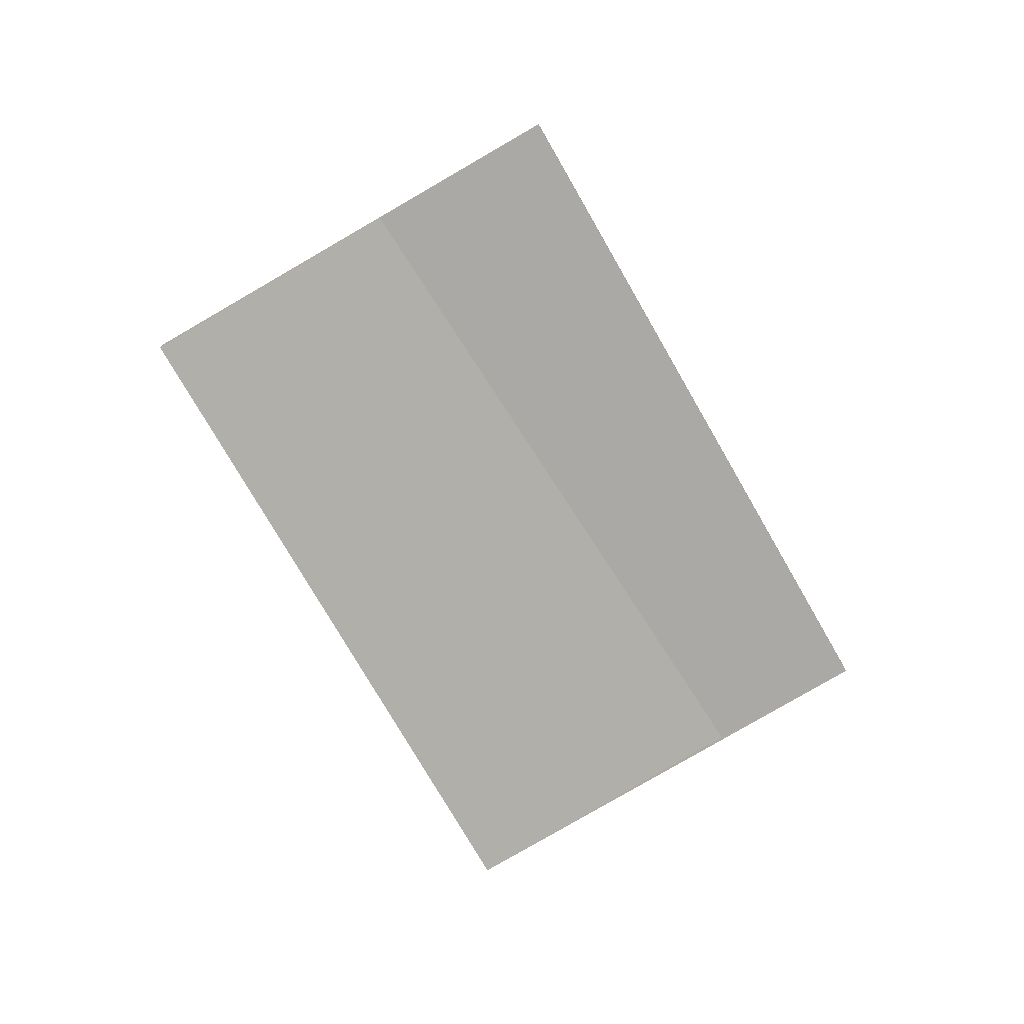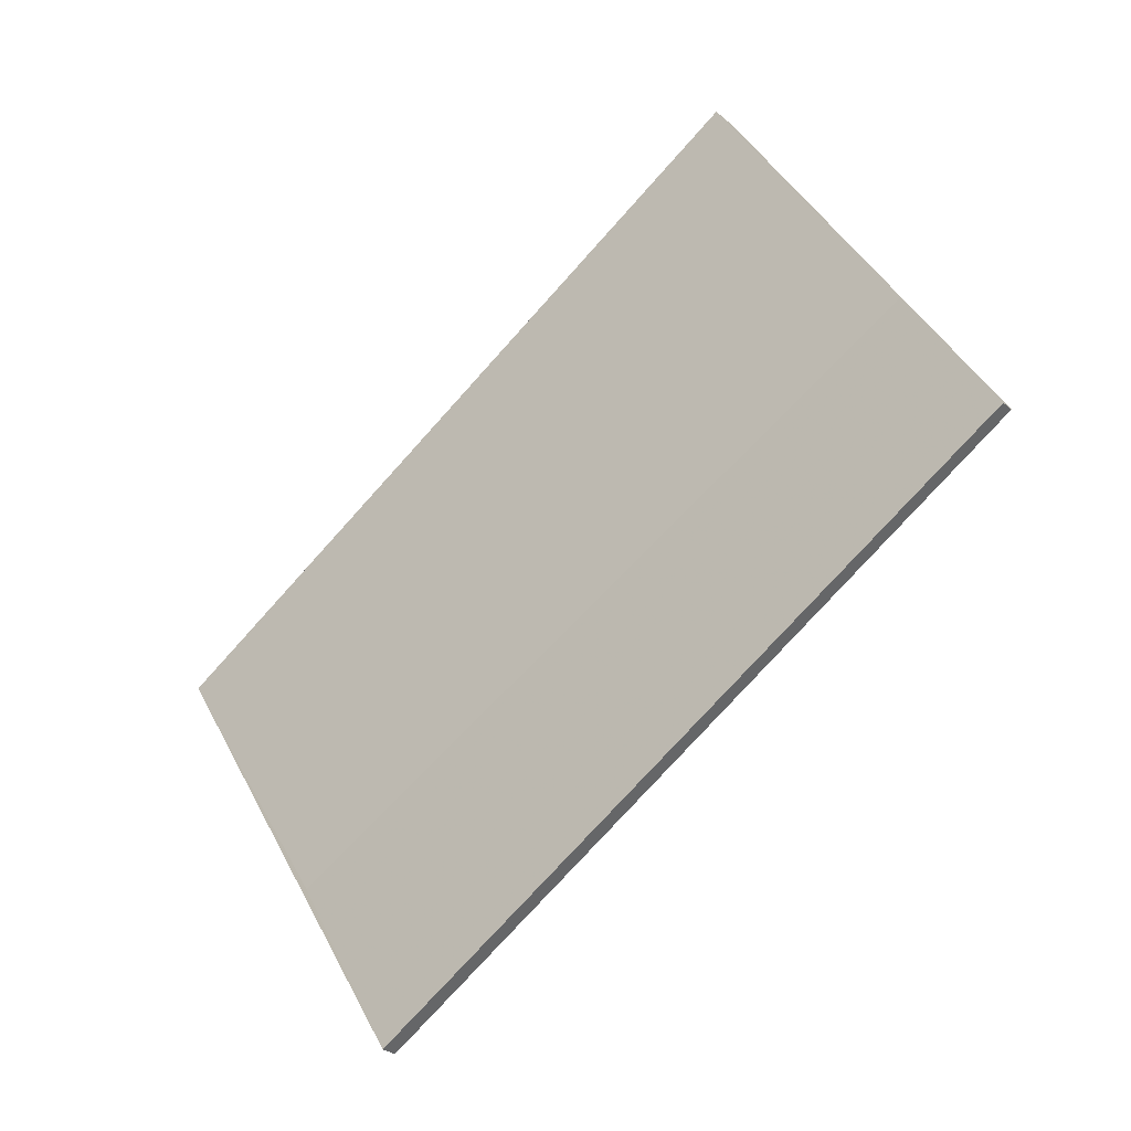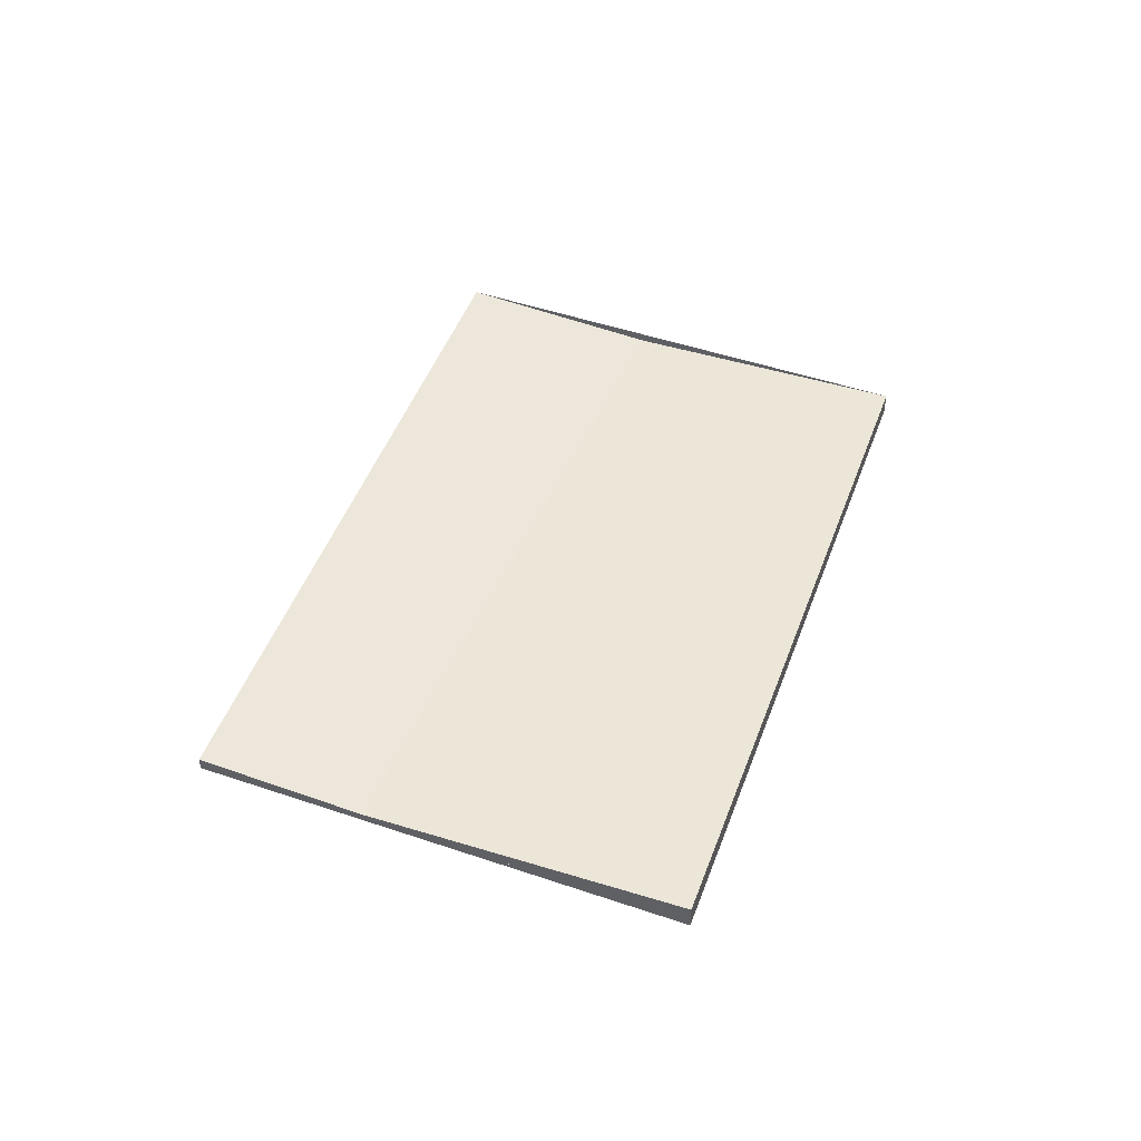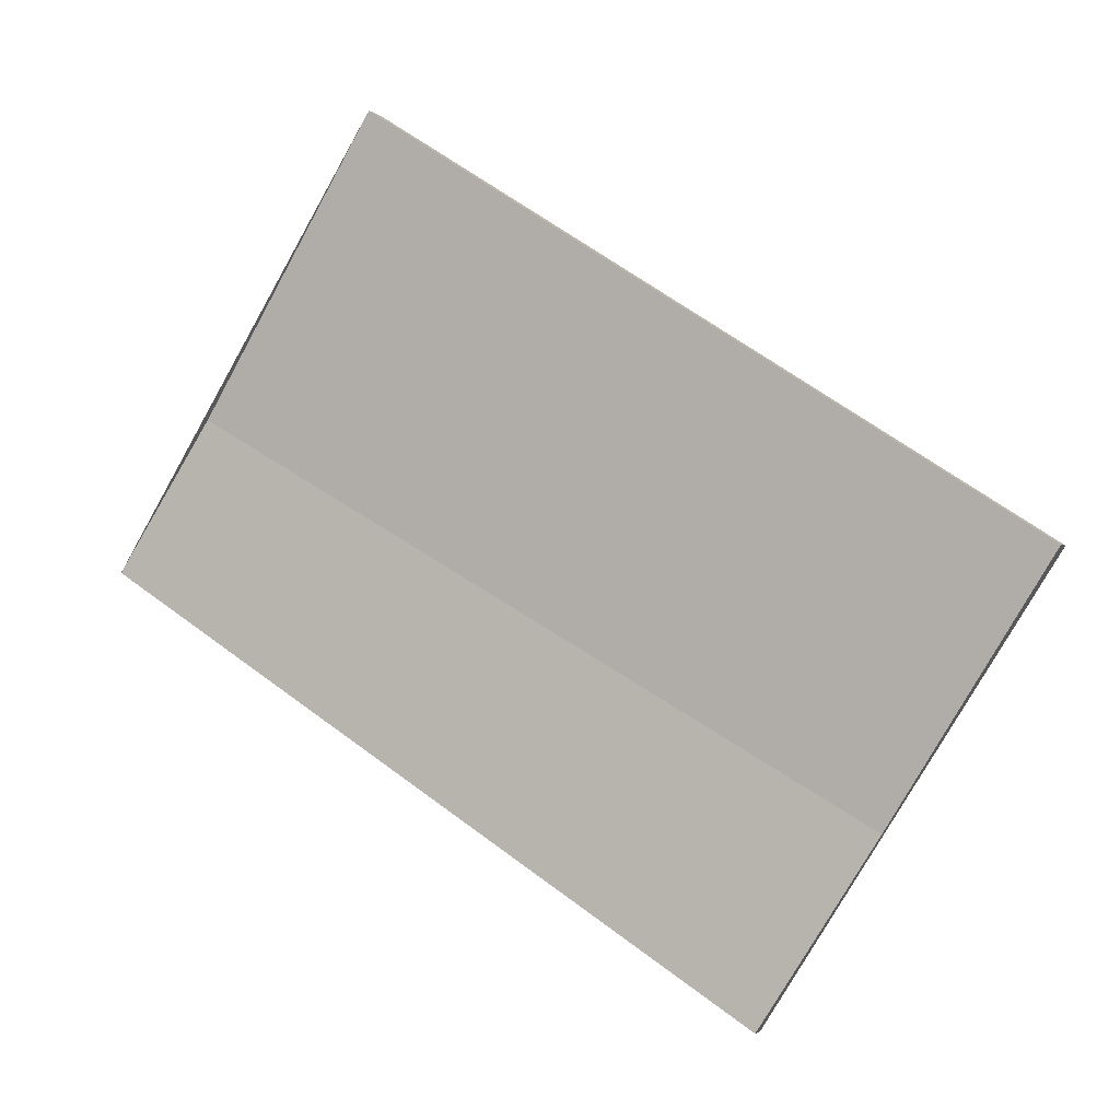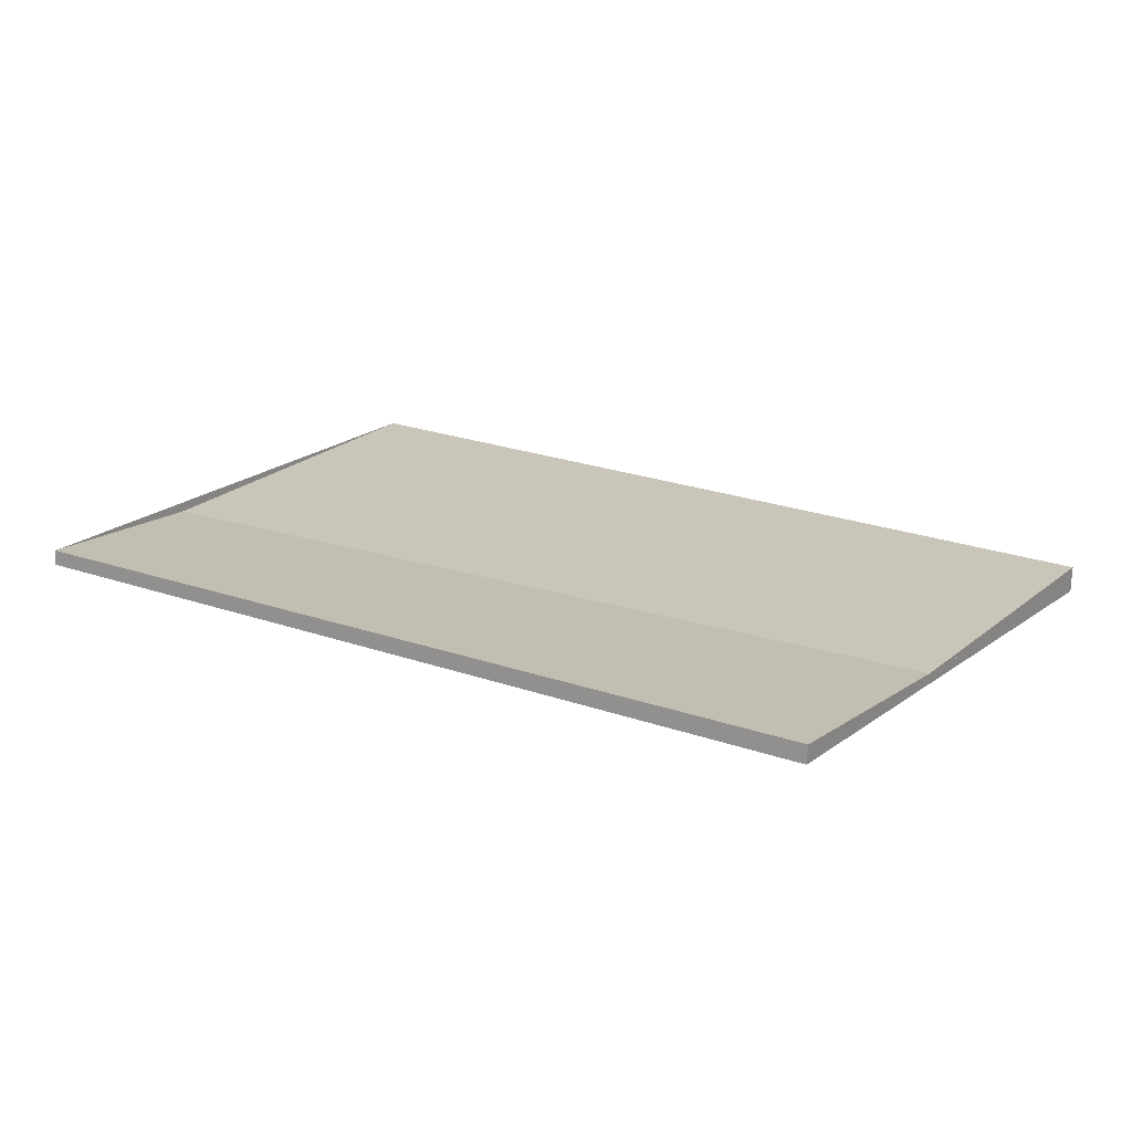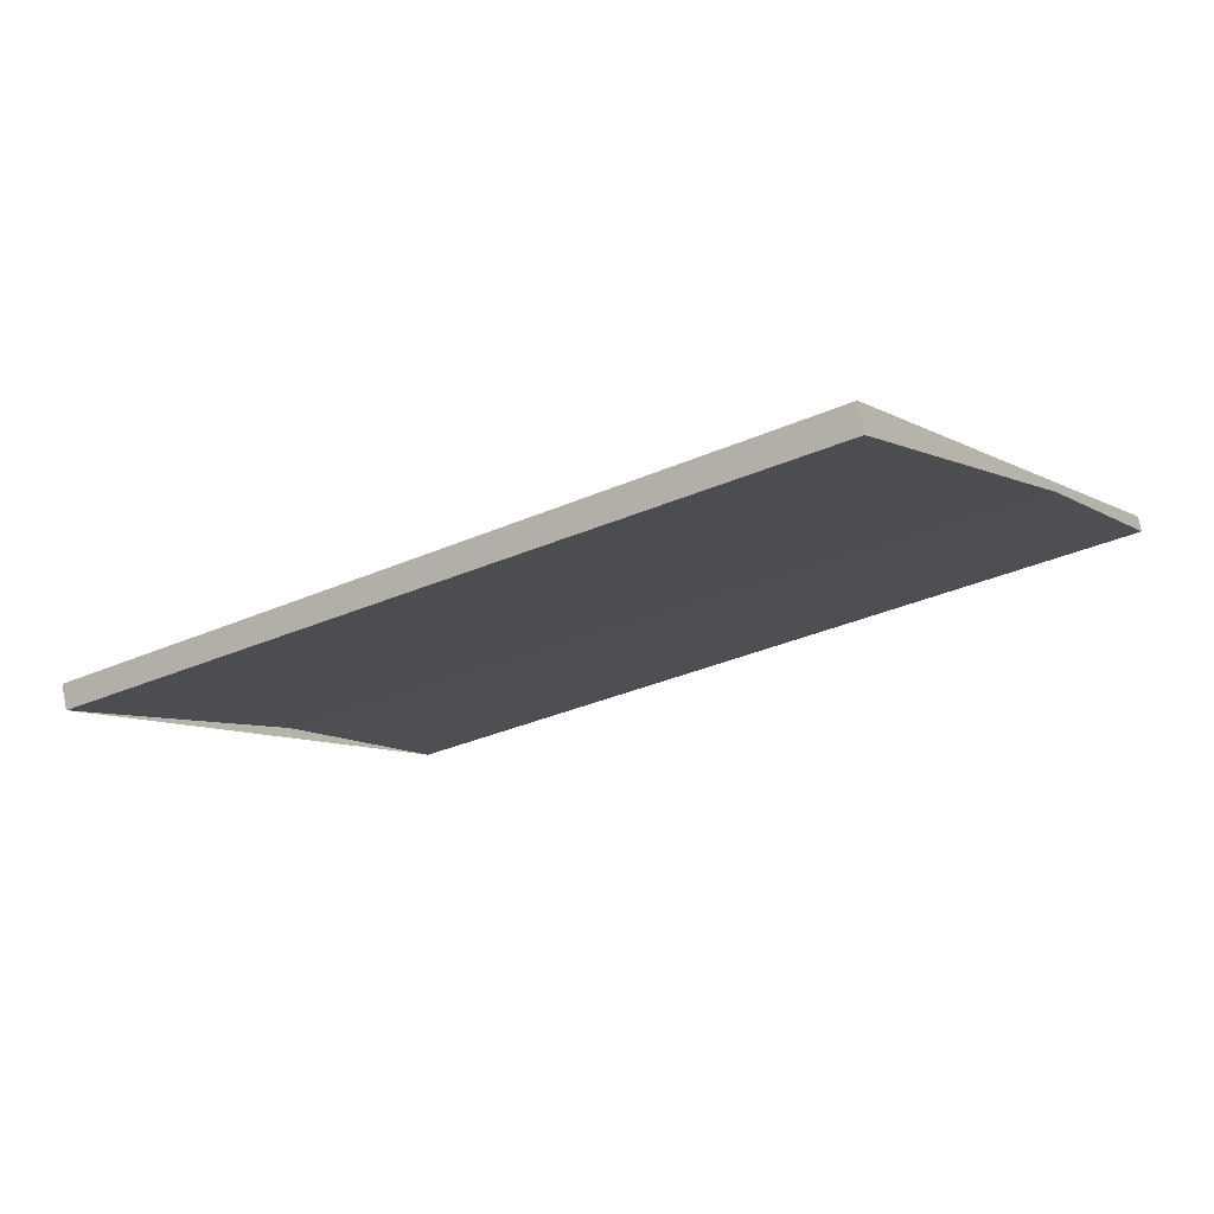
<metadata>
{"format":"obj","ext":"obj","renderer":"f3d","projection":"perspective","resolution":1024,"background":"white","views":[{"elev":-75.3,"azim":-27.3,"up":"+Z"},{"elev":-27.9,"azim":37.7,"up":"+Y"},{"elev":46.5,"azim":142.2,"up":"+Z"},{"elev":-1.6,"azim":-159.4,"up":"+Y"},{"elev":-73.2,"azim":177.3,"up":"+Y"},{"elev":77.4,"azim":-10.7,"up":"+Y"}]}
</metadata>
<code>
v -2295 -553.9 0.06379
v -2296 -552.2 -0.08915
v -2293 -550.6 -0.1008
v -2292 -552.3 0.05217
v -2296 -552.2 -0.08915
v -2295 -553.9 0.06379
v -2295 -553.9 0
v -2296 -552.2 -1.388e-17
v -2293 -550.6 -0.1008
v -2296 -552.2 -0.08915
v -2296 -552.2 -1.388e-17
v -2293 -550.6 0
v -2292 -552.3 0.05217
v -2293 -550.6 -0.1008
v -2293 -550.6 0
v -2292 -552.3 -6.939e-18
v -2295 -553.9 0.06379
v -2292 -552.3 0.05217
v -2292 -552.3 -6.939e-18
v -2295 -553.9 0
v -2295 -553.9 0
v -2296 -552.2 0
v -2293 -550.6 0
v -2292 -552.3 0
f 2 3 4 1
f 6 7 8 5
f 10 11 12 9
f 14 15 16 13
f 18 19 20 17
f 22 23 24 21

</code>
